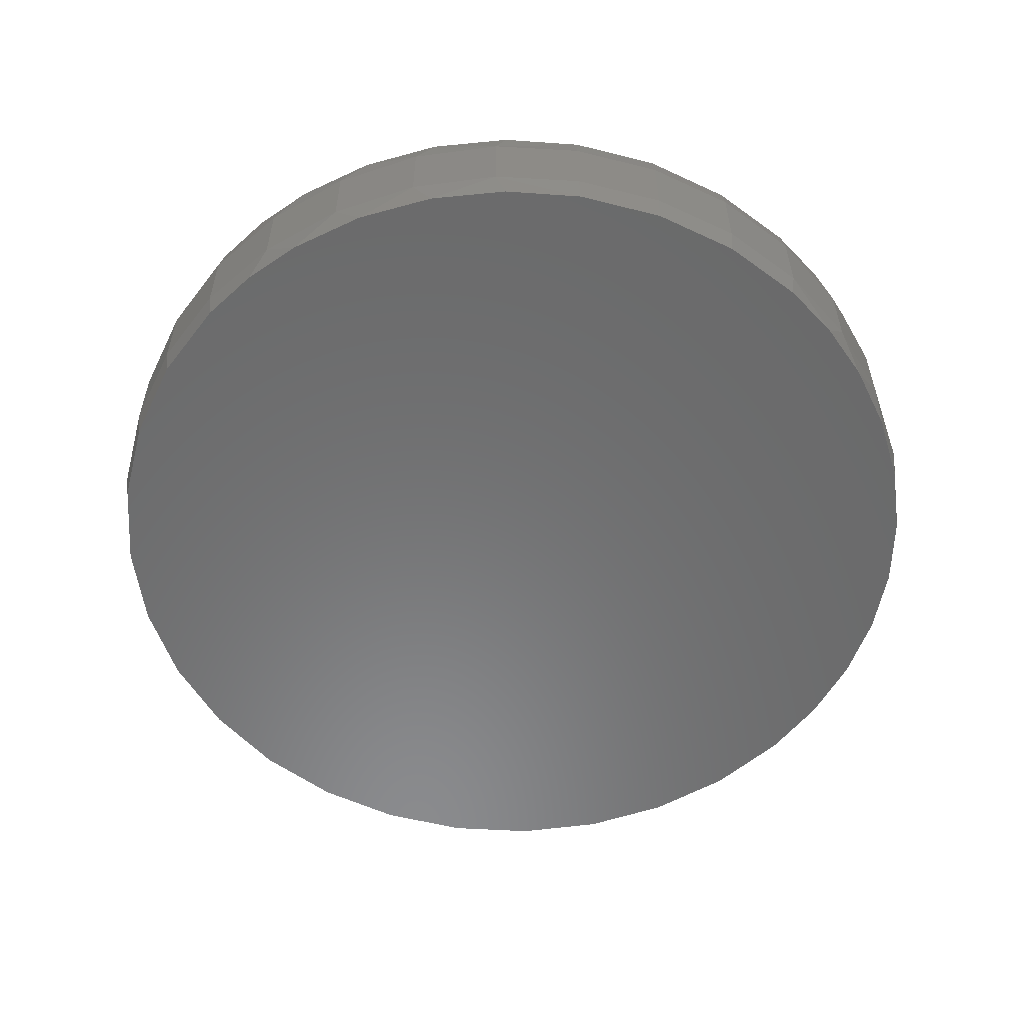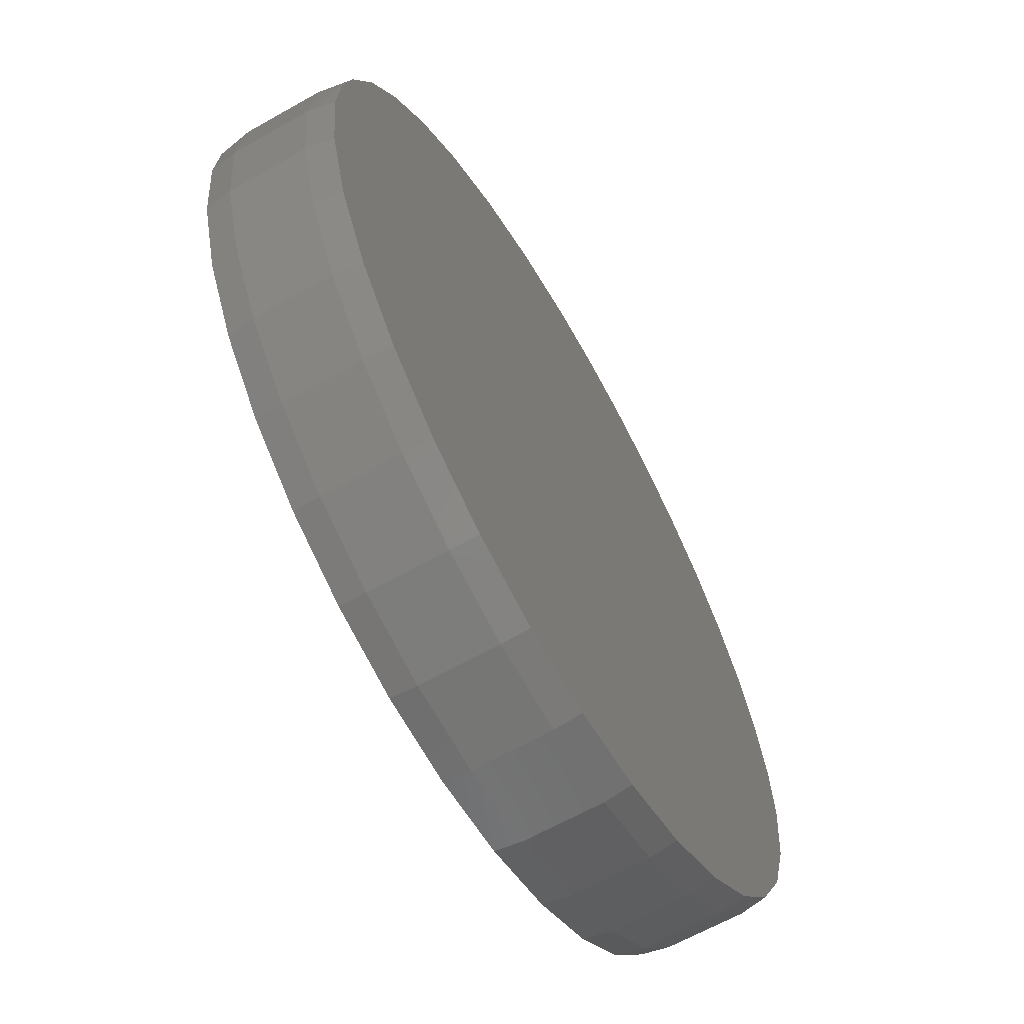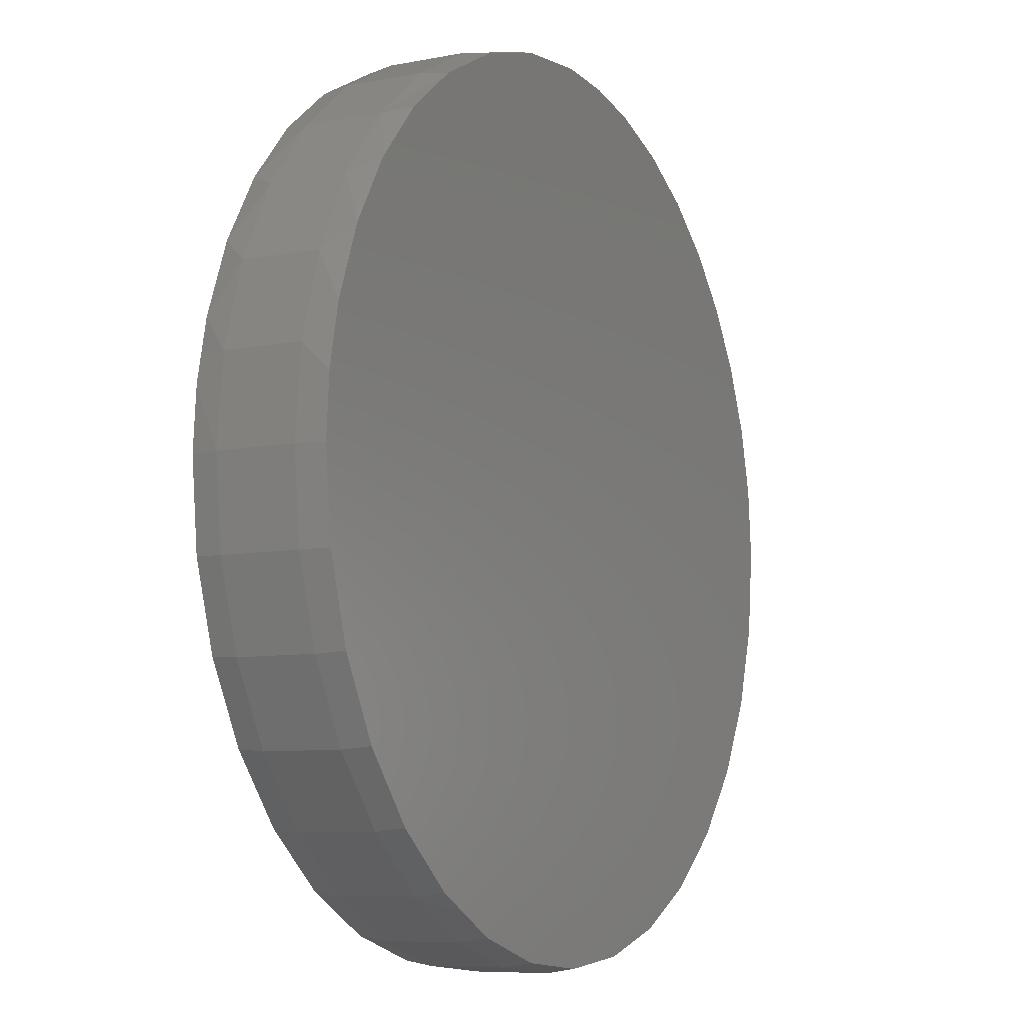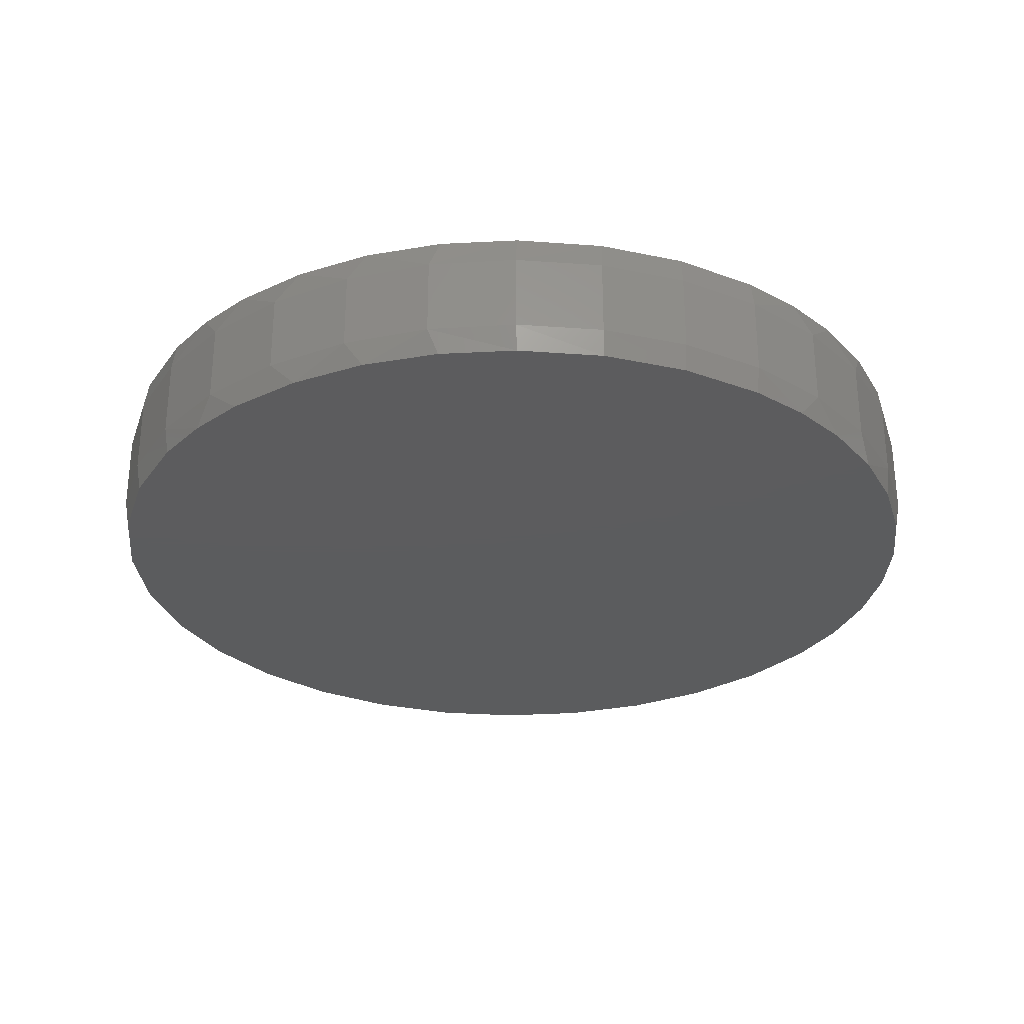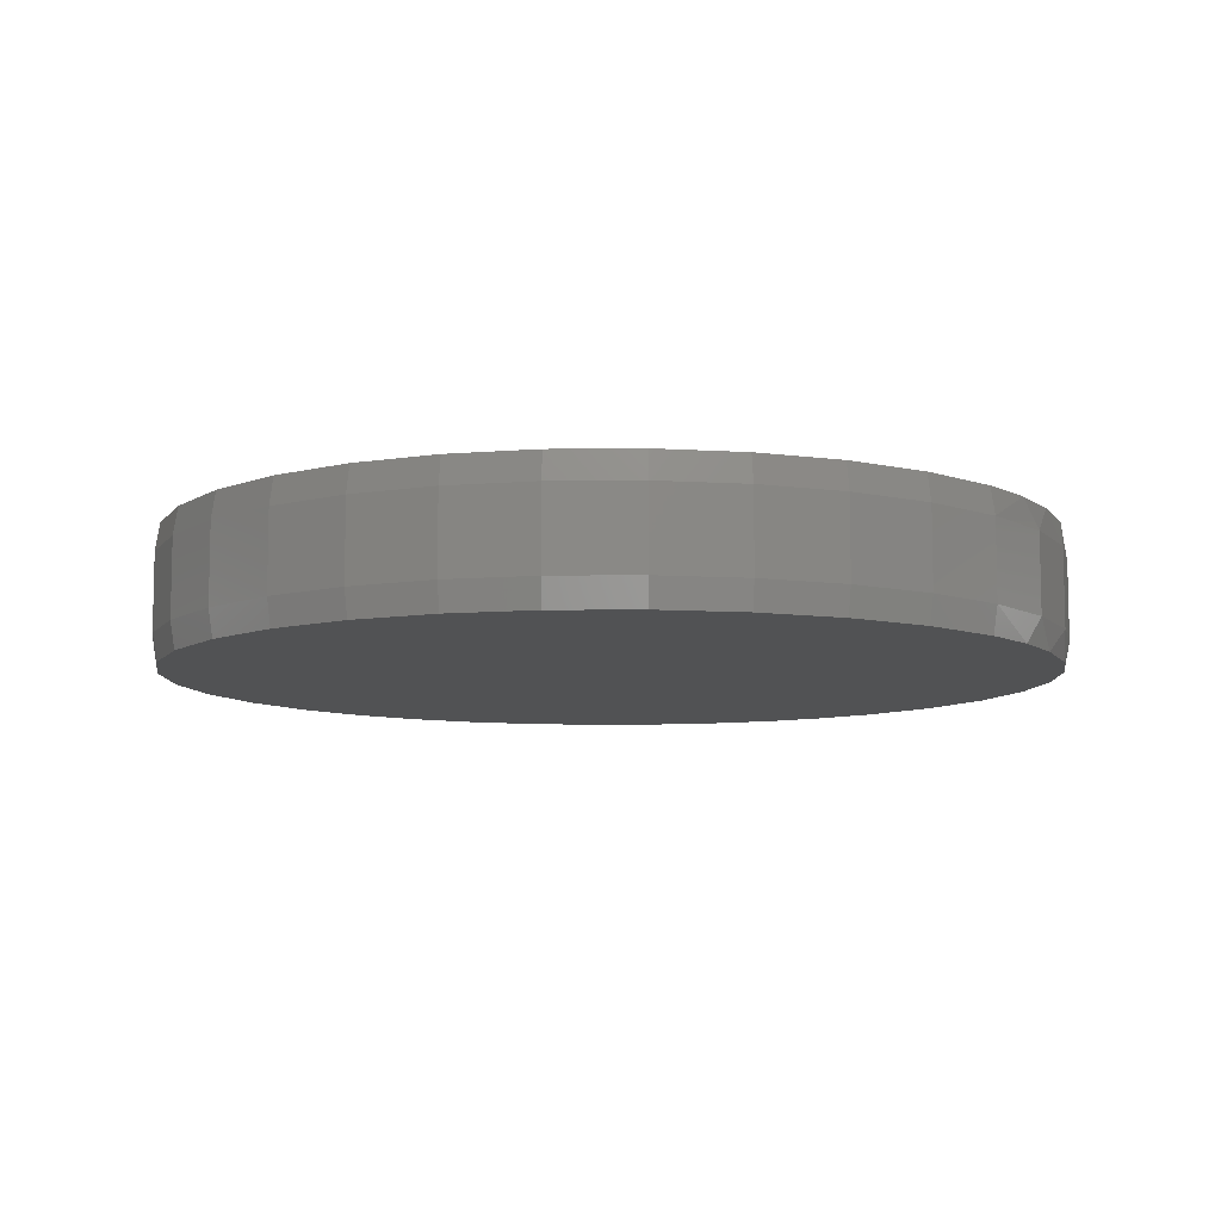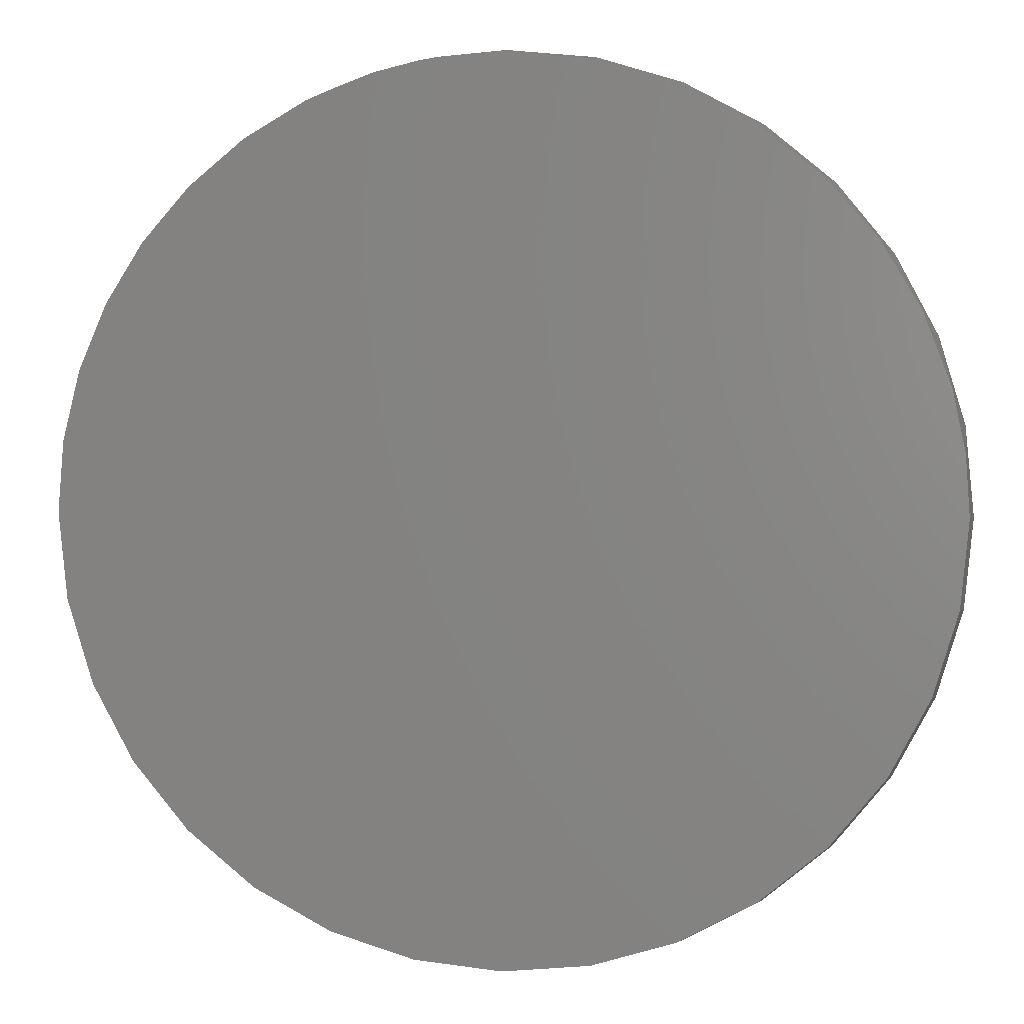
<metadata>
{"format":"stl","ext":"stl","renderer":"f3d","projection":"perspective","resolution":1024,"background":"white","views":[{"elev":-56.6,"azim":137.2,"up":"+Z"},{"elev":-63.9,"azim":119.7,"up":"+Y"},{"elev":-7.9,"azim":118.5,"up":"+Y"},{"elev":-29.3,"azim":145.8,"up":"+Z"},{"elev":-8.7,"azim":41.0,"up":"+Z"},{"elev":2.8,"azim":8.6,"up":"+Y"}]}
</metadata>
<code>
# stl→obj: 134 verts, 264 faces
v 0.7658 -1.856e-16 0.04688
v 0.7658 -1.856e-16 0.1797
v 0.7512 -0.1479 0.04688
v 0.7512 -0.1479 0.1797
v 0.7081 -0.29 0.04688
v 0.7081 -0.29 0.1797
v 0.6381 -0.4211 0.04688
v 0.6381 -0.4211 0.1797
v 0.5438 -0.5359 0.04688
v 0.5438 -0.5359 0.1797
v 0.429 -0.6302 0.04688
v 0.429 -0.6302 0.1797
v 0.2979 -0.7002 0.04688
v 0.2979 -0.7002 0.1797
v 0.1558 -0.7433 0.04688
v 0.1558 -0.7433 0.1797
v 0.007895 -0.7579 0.04688
v 0.007895 -0.7579 0.1797
v -0.14 -0.7433 0.04688
v -0.14 -0.7433 0.1797
v -0.2821 -0.7002 0.04688
v -0.2821 -0.7002 0.1797
v -0.4132 -0.6302 0.04688
v -0.4132 -0.6302 0.1797
v -0.528 -0.5359 0.04688
v -0.528 -0.5359 0.1797
v -0.6223 -0.4211 0.04688
v -0.6223 -0.4211 0.1797
v -0.6923 -0.29 0.04688
v -0.6923 -0.29 0.1797
v -0.7354 -0.1479 0.04688
v -0.7354 -0.1479 0.1797
v -0.75 9.281e-17 0.04688
v -0.75 9.281e-17 0.1797
v -0.7354 0.1479 0.04688
v -0.7354 0.1479 0.1797
v -0.6923 0.29 0.04688
v -0.6923 0.29 0.1797
v -0.6223 0.4211 0.04688
v -0.6223 0.4211 0.1797
v -0.528 0.5359 0.04688
v -0.528 0.5359 0.1797
v -0.4132 0.6302 0.04688
v -0.4132 0.6302 0.1797
v -0.2821 0.7002 0.04688
v -0.2821 0.7002 0.1797
v -0.14 0.7433 0.04688
v -0.14 0.7433 0.1797
v 0.007895 0.7579 0.04688
v 0.007895 0.7579 0.1797
v 0.1558 0.7433 0.04688
v 0.1558 0.7433 0.1797
v 0.2979 0.7002 0.04688
v 0.2979 0.7002 0.1797
v 0.429 0.6302 0.04688
v 0.429 0.6302 0.1797
v 0.5438 0.5359 0.04688
v 0.5438 0.5359 0.1797
v 0.6381 0.4211 0.04688
v 0.6381 0.4211 0.1797
v 0.7081 0.29 0.04688
v 0.7081 0.29 0.1797
v 0.7512 0.1479 0.04688
v 0.7512 0.1479 0.1797
v -0.2029 0.7199 0.2266
v -0.3159 0.6766 0.2266
v 0.293 0.6938 0.2266
v -0.09856 0.7425 0.2266
v 0.1532 0.7359 0.2266
v 0.007895 0.7501 0.2266
v 0.4219 0.6254 0.2266
v -0.4206 0.6157 0.2266
v 0.5256 0.5428 0.2266
v -0.5141 0.5387 0.2266
v 0.6131 0.4431 0.2266
v -0.5939 0.4477 0.2266
v 0.6817 0.3296 0.2266
v -0.6575 0.3462 0.2266
v 0.7292 0.2058 0.2266
v -0.7042 0.2358 0.2266
v 0.7507 0.1039 0.2266
v -0.7326 0.1194 0.2266
v 0.758 5.9e-16 0.2266
v -0.7422 -1.005e-08 0.2266
v 0.7436 -0.1463 0.2266
v -0.7278 -0.1463 0.2266
v 0.7009 -0.287 0.2266
v -0.6851 -0.287 0.2266
v 0.6316 -0.4167 0.2266
v -0.6158 -0.4167 0.2266
v 0.5383 -0.5304 0.2266
v -0.5225 -0.5304 0.2266
v 0.4246 -0.6237 0.2266
v -0.4088 -0.6237 0.2266
v 0.2949 -0.693 0.2266
v -0.2791 -0.693 0.2266
v 0.1542 -0.7357 0.2266
v -0.1384 -0.7357 0.2266
v 0.007895 -0.7501 0.2266
v 0.293 0.6938 0
v -0.3159 0.6766 0
v -0.2029 0.7199 0
v 0.007895 0.7501 0
v 0.1532 0.7359 0
v -0.09856 0.7425 0
v 0.007895 -0.7501 0
v -0.1384 -0.7357 0
v 0.1542 -0.7357 0
v -0.2791 -0.693 0
v 0.2949 -0.693 0
v -0.4088 -0.6237 0
v 0.4246 -0.6237 0
v -0.5225 -0.5304 0
v 0.5383 -0.5304 0
v -0.6158 -0.4167 0
v 0.6316 -0.4167 0
v -0.6851 -0.287 0
v 0.7009 -0.287 0
v -0.7278 -0.1463 0
v 0.7436 -0.1463 0
v -0.7422 -1.005e-08 0
v 0.758 5.9e-16 0
v -0.7326 0.1194 0
v 0.7507 0.1039 0
v -0.7042 0.2358 0
v 0.7292 0.2058 0
v -0.6575 0.3462 0
v 0.6817 0.3296 0
v -0.5939 0.4477 0
v 0.6131 0.4431 0
v -0.5141 0.5387 0
v 0.5256 0.5428 0
v -0.4206 0.6157 0
v 0.4219 0.6254 0
f 1 2 3
f 3 2 4
f 3 4 5
f 5 4 6
f 5 6 7
f 7 6 8
f 7 8 9
f 9 8 10
f 9 10 11
f 11 10 12
f 11 12 13
f 13 12 14
f 13 14 15
f 15 14 16
f 15 16 17
f 17 16 18
f 17 18 19
f 19 18 20
f 19 20 21
f 21 20 22
f 21 22 23
f 23 22 24
f 23 24 25
f 25 24 26
f 25 26 27
f 27 26 28
f 27 28 29
f 29 28 30
f 29 30 31
f 31 30 32
f 31 32 33
f 33 32 34
f 33 34 35
f 35 34 36
f 35 36 37
f 37 36 38
f 37 38 39
f 39 38 40
f 39 40 41
f 41 40 42
f 41 42 43
f 43 42 44
f 43 44 45
f 45 44 46
f 45 46 47
f 47 46 48
f 47 48 49
f 49 48 50
f 49 50 51
f 51 50 52
f 51 52 53
f 53 52 54
f 53 54 55
f 55 54 56
f 55 56 57
f 57 56 58
f 57 58 59
f 59 58 60
f 59 60 61
f 61 60 62
f 61 62 63
f 63 62 64
f 63 64 1
f 1 64 2
f 65 66 67
f 65 67 68
f 68 67 69
f 68 69 70
f 67 66 71
f 71 66 72
f 71 72 73
f 73 72 74
f 73 74 75
f 75 74 76
f 75 76 77
f 77 76 78
f 77 78 79
f 79 78 80
f 79 80 81
f 81 80 82
f 81 82 83
f 83 82 84
f 83 84 85
f 85 84 86
f 85 86 87
f 87 86 88
f 87 88 89
f 89 88 90
f 89 90 91
f 91 90 92
f 91 92 93
f 93 92 94
f 93 94 95
f 95 94 96
f 95 96 97
f 97 96 98
f 97 98 99
f 18 98 20
f 20 98 96
f 20 96 22
f 22 96 94
f 22 94 24
f 24 94 92
f 24 92 26
f 26 92 90
f 26 90 28
f 28 90 88
f 28 88 30
f 30 88 86
f 30 86 32
f 32 86 84
f 32 84 34
f 98 18 99
f 99 18 16
f 99 16 97
f 97 16 14
f 97 14 95
f 95 14 12
f 95 12 93
f 93 12 10
f 93 10 91
f 91 10 8
f 91 8 89
f 89 8 6
f 89 6 87
f 87 6 4
f 87 4 85
f 85 4 2
f 85 2 83
f 2 81 83
f 2 64 81
f 80 38 36
f 78 40 38
f 78 38 80
f 76 42 40
f 76 40 78
f 74 44 42
f 74 42 76
f 66 46 44
f 66 44 72
f 65 48 46
f 65 46 66
f 68 50 48
f 68 48 65
f 75 60 58
f 75 58 73
f 77 62 60
f 77 60 75
f 79 64 62
f 79 62 77
f 81 64 79
f 44 74 72
f 73 58 71
f 71 58 56
f 71 56 67
f 67 56 54
f 67 54 69
f 69 54 52
f 69 52 70
f 70 52 50
f 70 50 68
f 34 84 36
f 36 84 82
f 36 82 80
f 100 101 102
f 103 104 105
f 105 104 100
f 105 100 102
f 106 107 108
f 108 107 109
f 108 109 110
f 110 109 111
f 110 111 112
f 112 111 113
f 112 113 114
f 114 113 115
f 114 115 116
f 116 115 117
f 116 117 118
f 118 117 119
f 118 119 120
f 120 119 121
f 120 121 122
f 122 121 123
f 122 123 124
f 124 123 125
f 124 125 126
f 126 125 127
f 126 127 128
f 128 127 129
f 128 129 130
f 130 129 131
f 130 131 132
f 132 131 133
f 132 133 134
f 134 133 101
f 134 101 100
f 33 121 31
f 31 121 119
f 31 119 29
f 29 119 117
f 29 117 27
f 27 117 115
f 27 115 25
f 25 115 113
f 25 113 23
f 23 113 111
f 23 111 21
f 21 111 109
f 21 109 19
f 19 109 107
f 19 107 17
f 17 107 106
f 17 106 15
f 15 106 108
f 15 108 13
f 13 108 110
f 13 110 11
f 11 110 112
f 11 112 9
f 9 112 114
f 9 114 7
f 7 114 116
f 7 116 5
f 5 116 118
f 5 118 3
f 3 118 120
f 3 120 1
f 1 120 122
f 122 124 1
f 124 63 1
f 35 37 125
f 37 39 127
f 125 37 127
f 39 41 129
f 127 39 129
f 41 43 131
f 129 41 131
f 43 45 101
f 133 43 101
f 45 47 102
f 101 45 102
f 47 49 105
f 102 47 105
f 57 59 130
f 132 57 130
f 59 61 128
f 130 59 128
f 61 63 126
f 128 61 126
f 126 63 124
f 133 131 43
f 105 49 103
f 103 49 51
f 103 51 104
f 104 51 53
f 104 53 100
f 100 53 55
f 100 55 134
f 134 55 57
f 134 57 132
f 125 123 35
f 35 123 121
f 35 121 33

</code>
